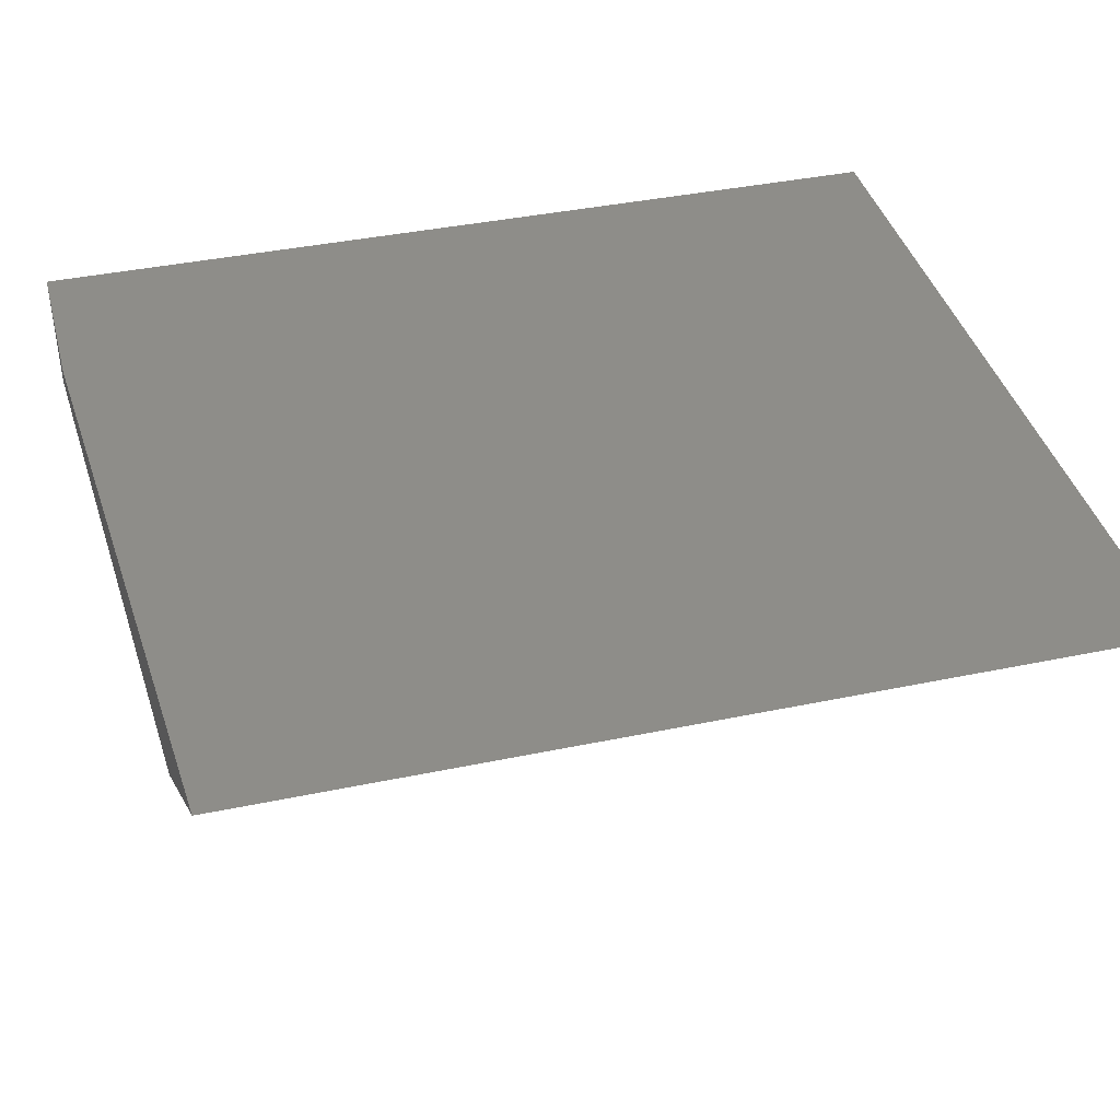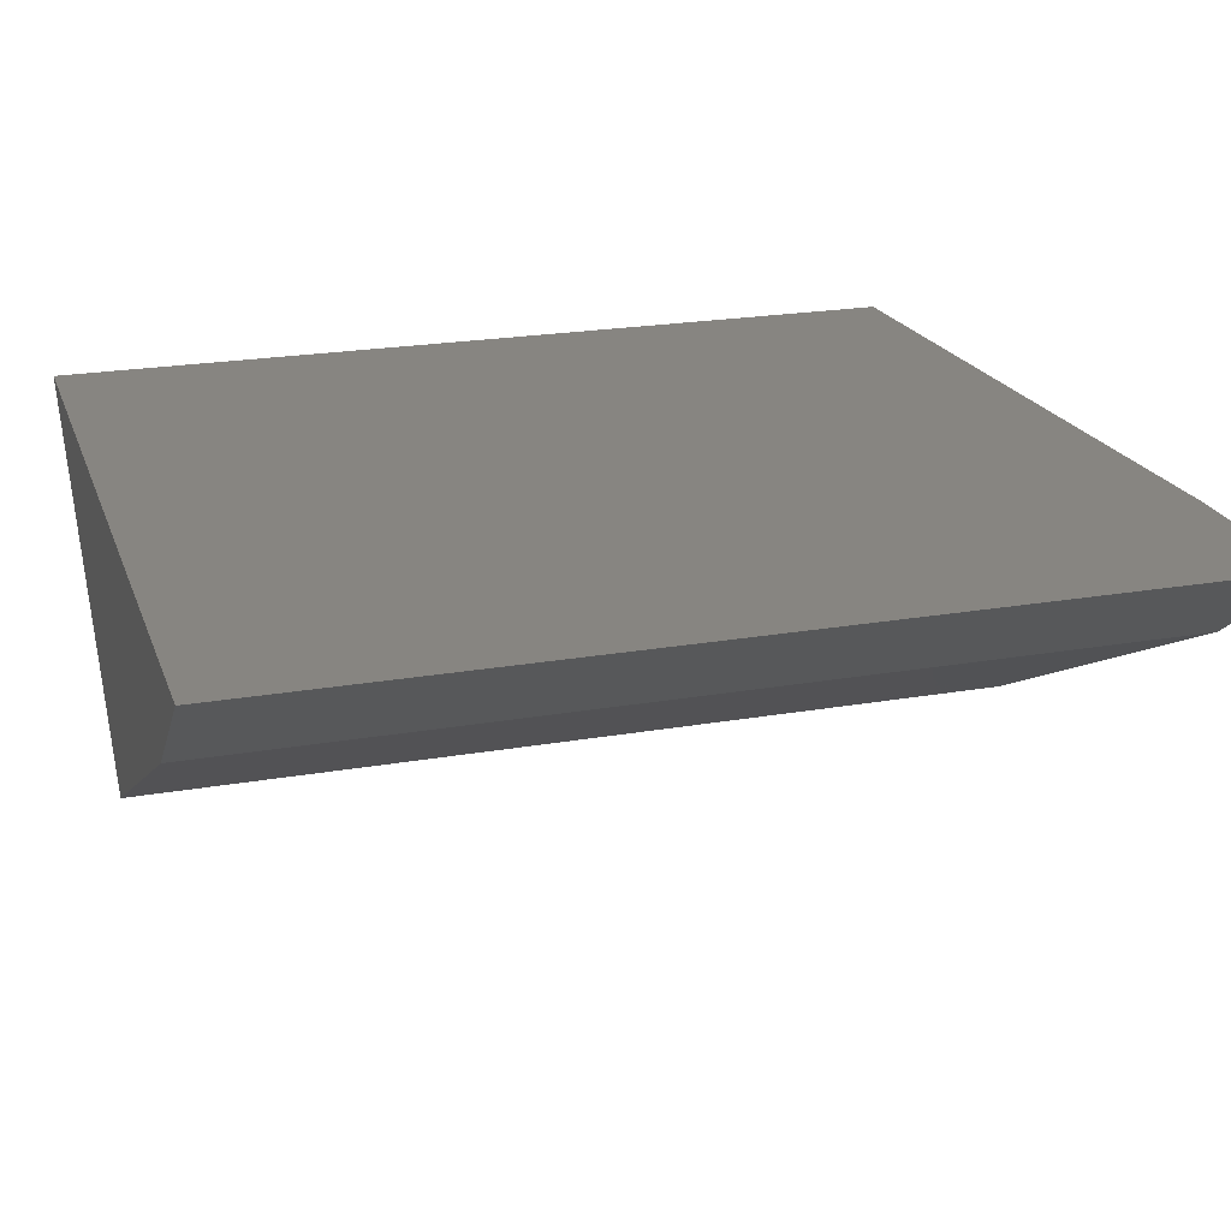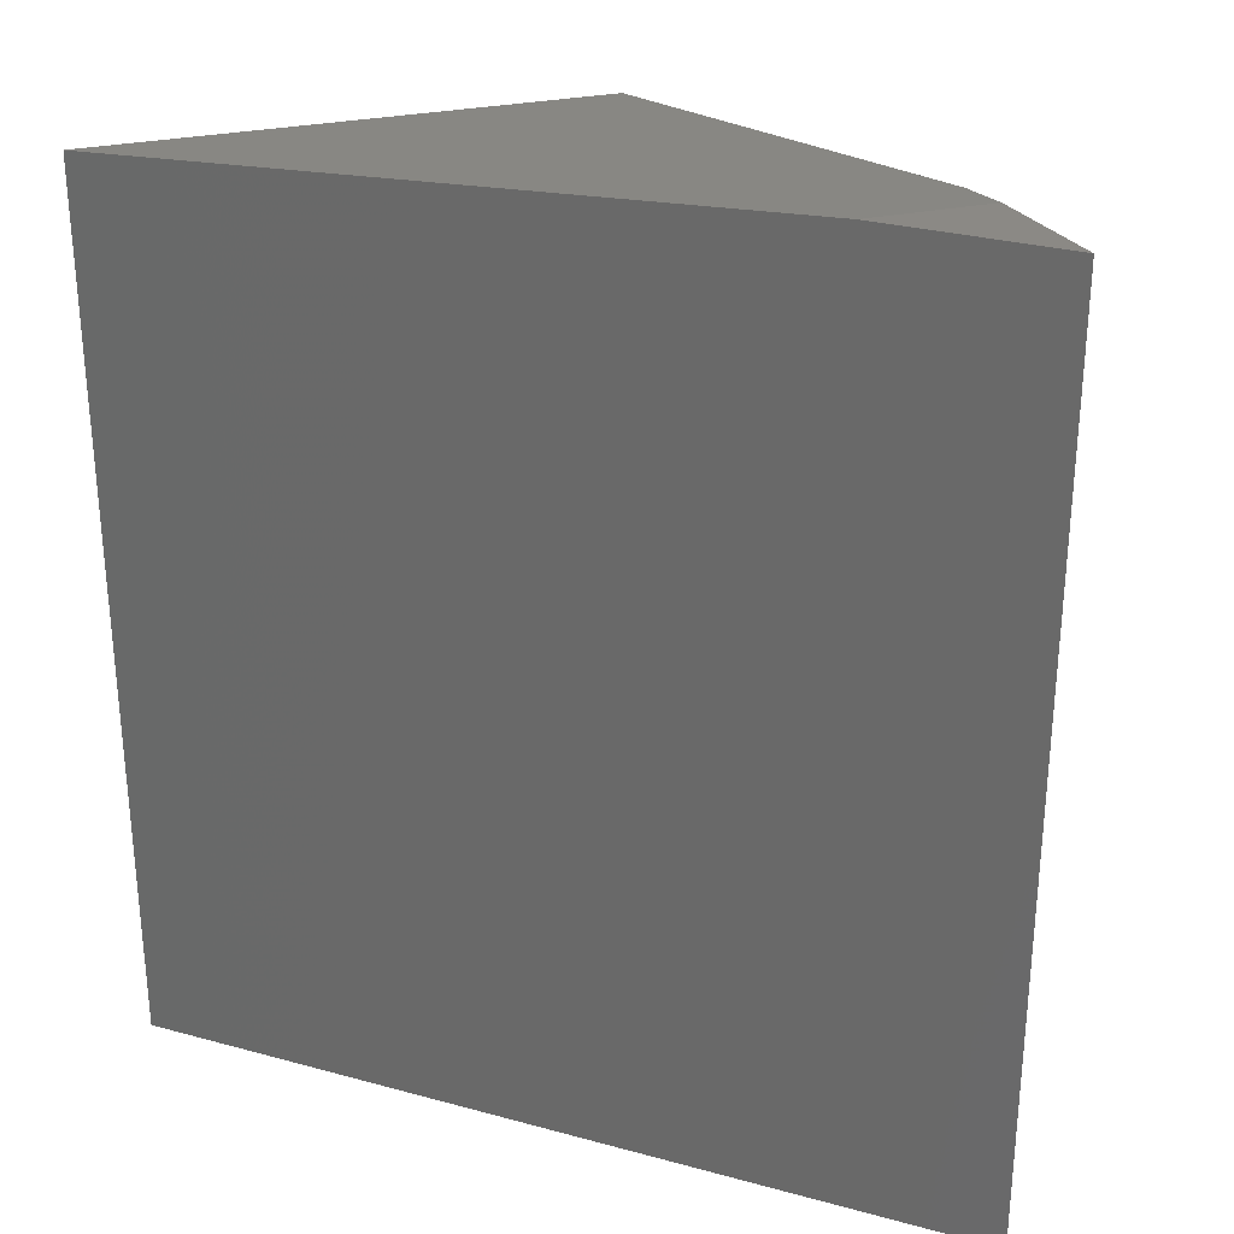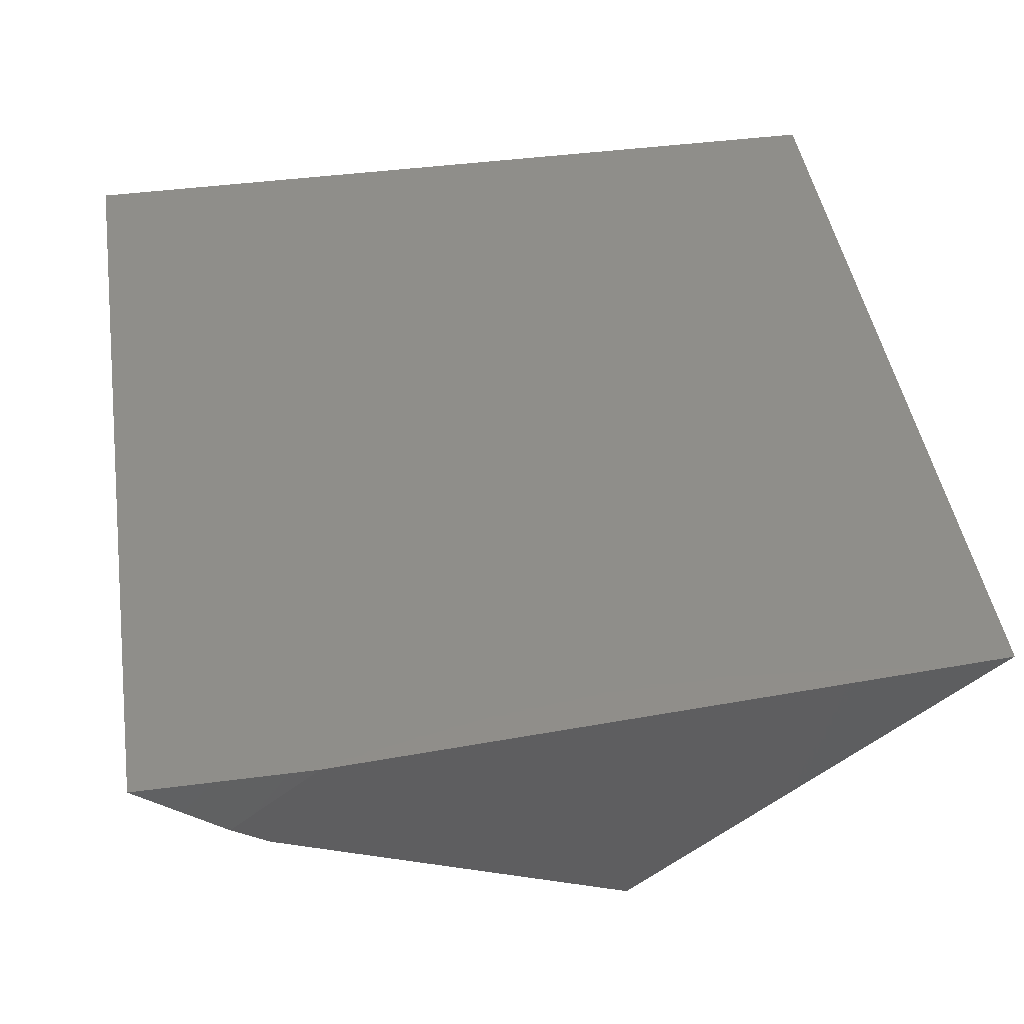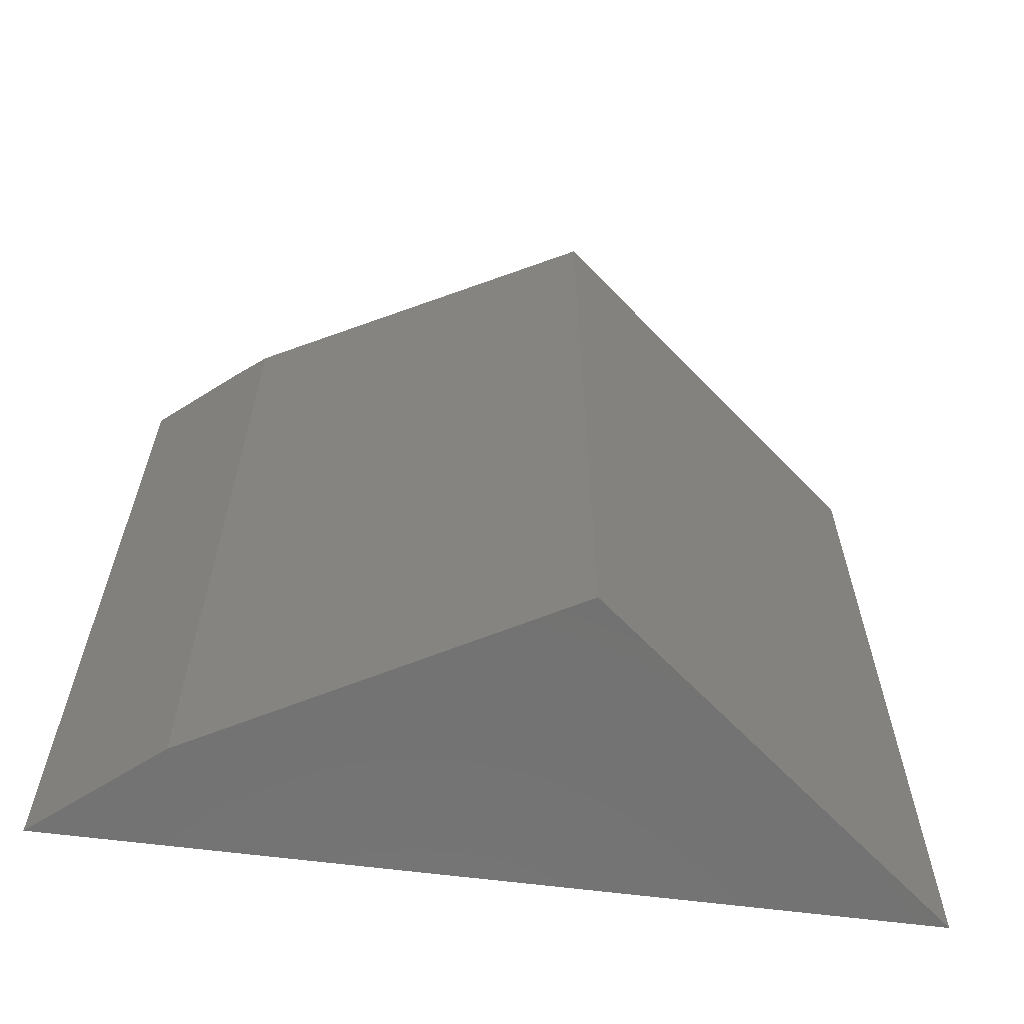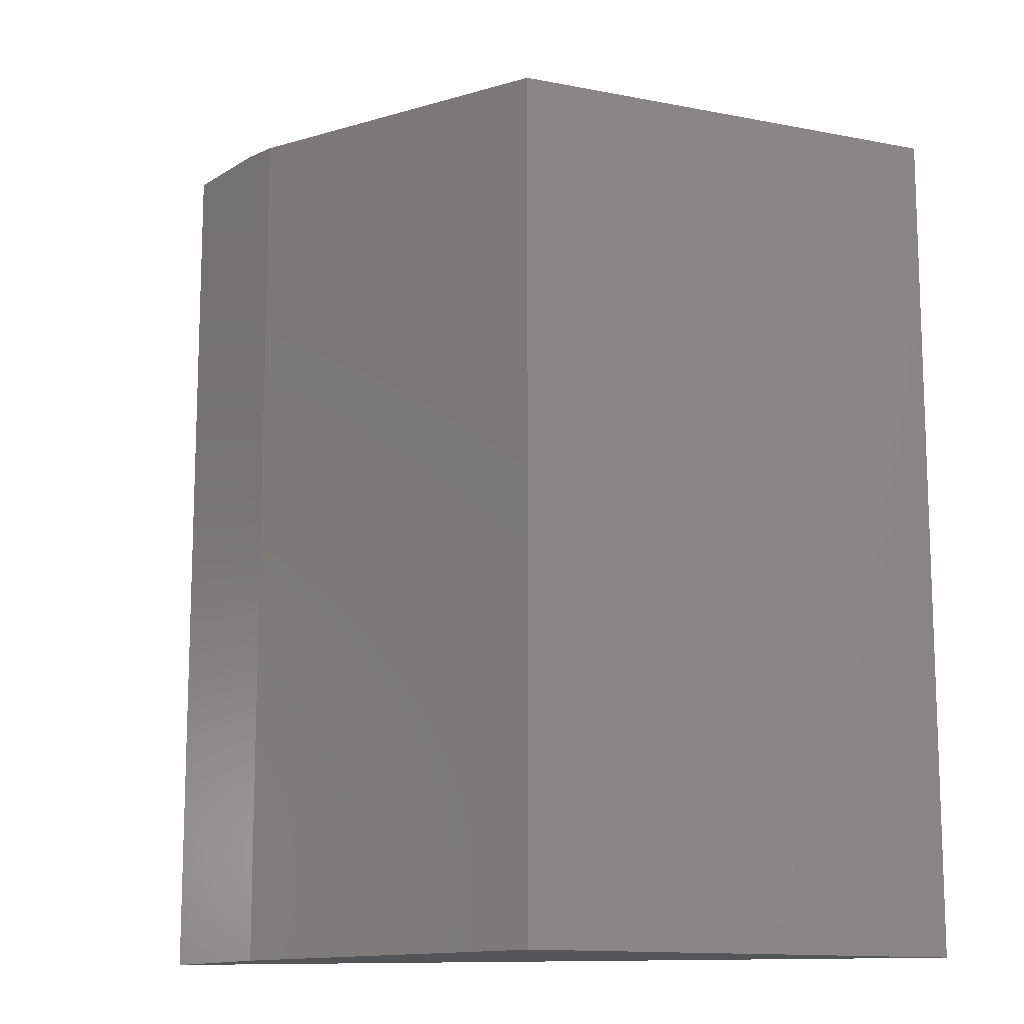
<metadata>
{"format":"stl","ext":"stl","renderer":"f3d","projection":"perspective","resolution":1024,"background":"white","views":[{"elev":39.1,"azim":-104.7,"up":"+Z"},{"elev":22.2,"azim":73.1,"up":"+Z"},{"elev":29.4,"azim":21.9,"up":"+Y"},{"elev":44.0,"azim":171.3,"up":"+Z"},{"elev":-64.3,"azim":172.8,"up":"+Y"},{"elev":-12.9,"azim":-165.3,"up":"+Y"}]}
</metadata>
<code>
# stl→obj: 12 verts, 20 faces
v -0.08594 0.1797 0
v 0.0009046 0.1847 -5.318e-18
v -0.01122 0.1797 -0.06071
v 0.05034 0.1875 -8.345e-18
v 0.06833 0.1875 -0.01461
v 0.06103 0.1867 -0.02067
v 0.06103 8.158e-18 -0.02067
v 0.08594 0.1875 -1.052e-17
v 0.08594 9.541e-18 -1.052e-17
v -0.08594 0 0
v -0.01122 4.148e-18 -0.06071
v 0.0009046 4.821e-18 -5.318e-18
f 1 2 3
f 4 5 6
f 4 6 3
f 4 3 2
f 6 5 7
f 7 5 8
f 7 8 9
f 10 1 11
f 11 1 3
f 10 11 12
f 12 11 7
f 12 7 9
f 11 3 7
f 7 3 6
f 4 8 5
f 12 2 10
f 10 2 1
f 4 2 8
f 8 2 12
f 8 12 9

</code>
